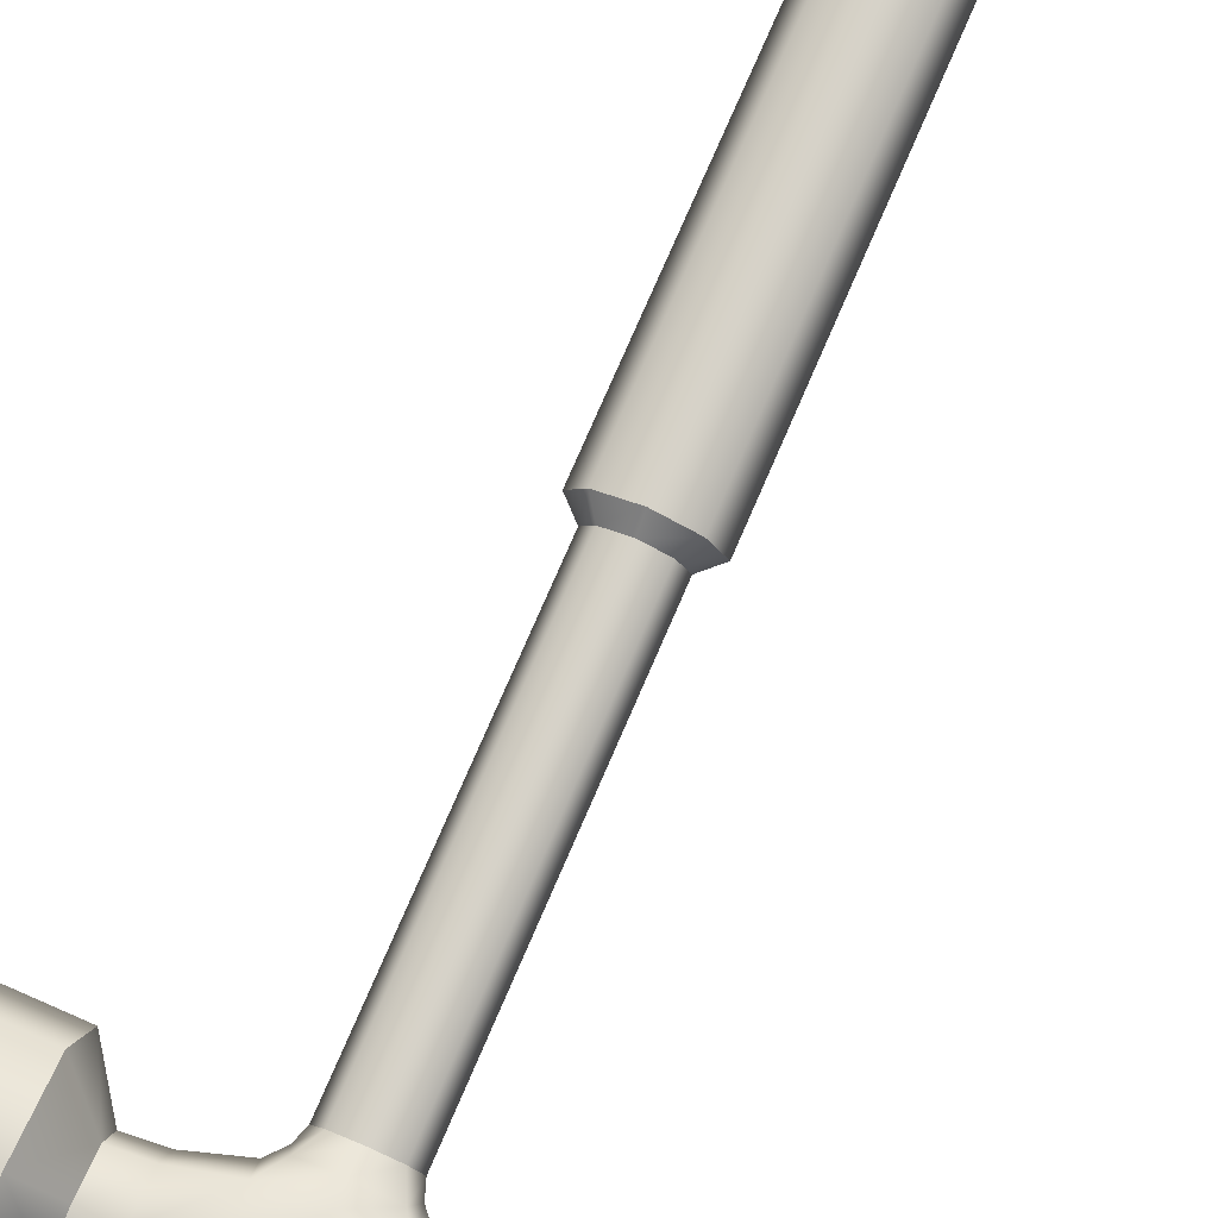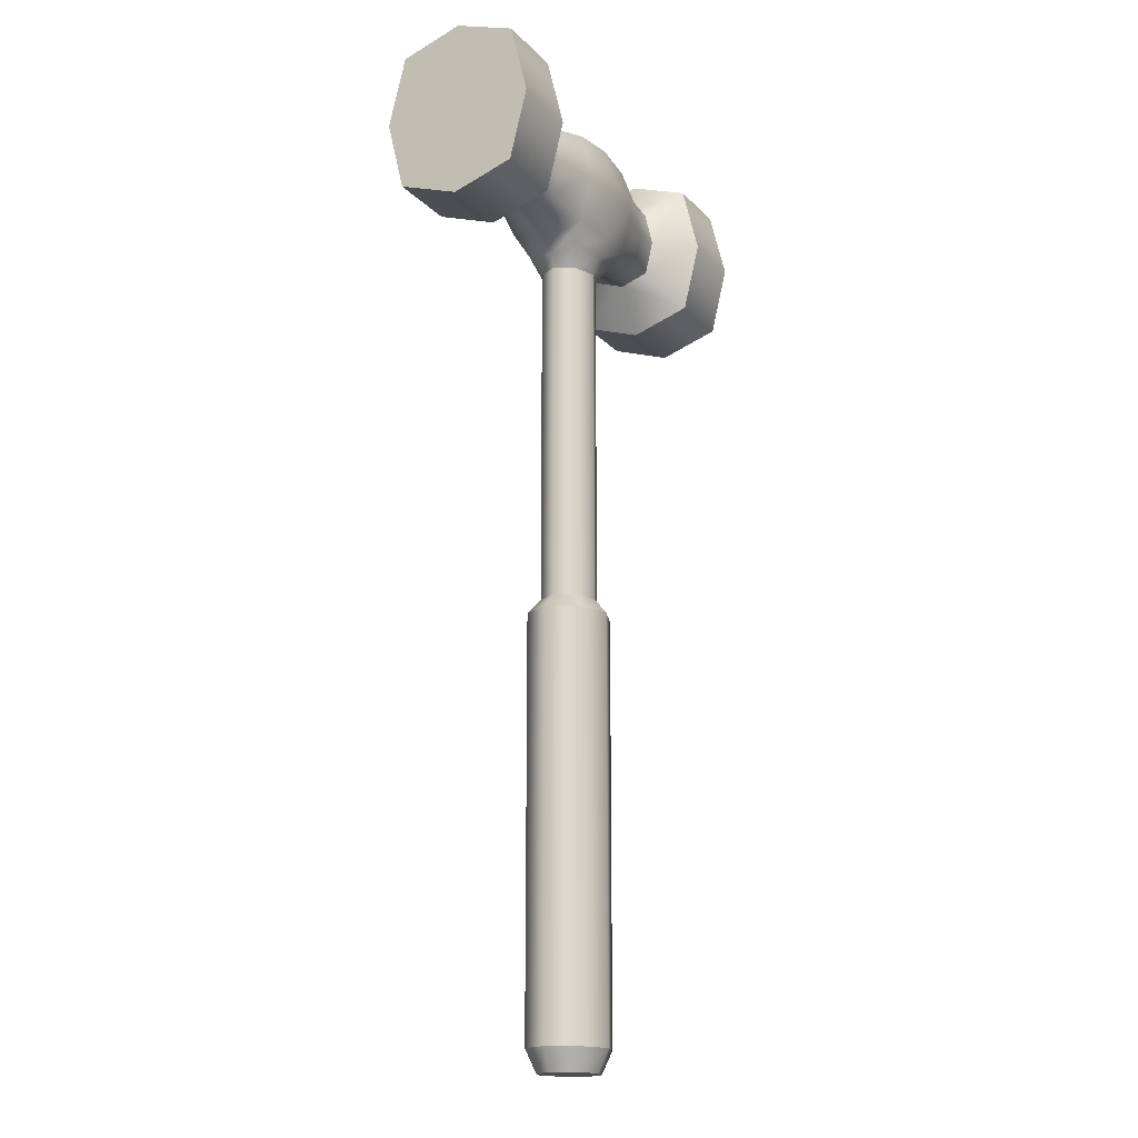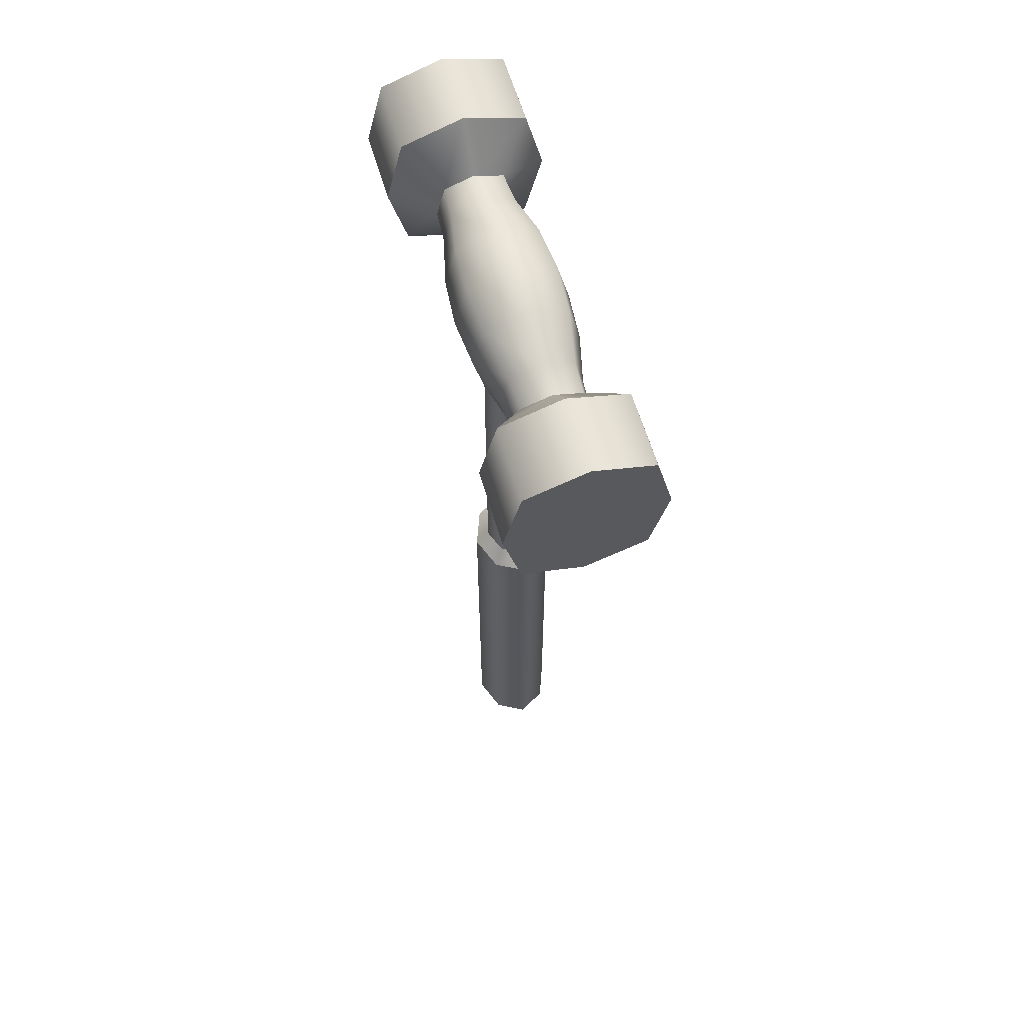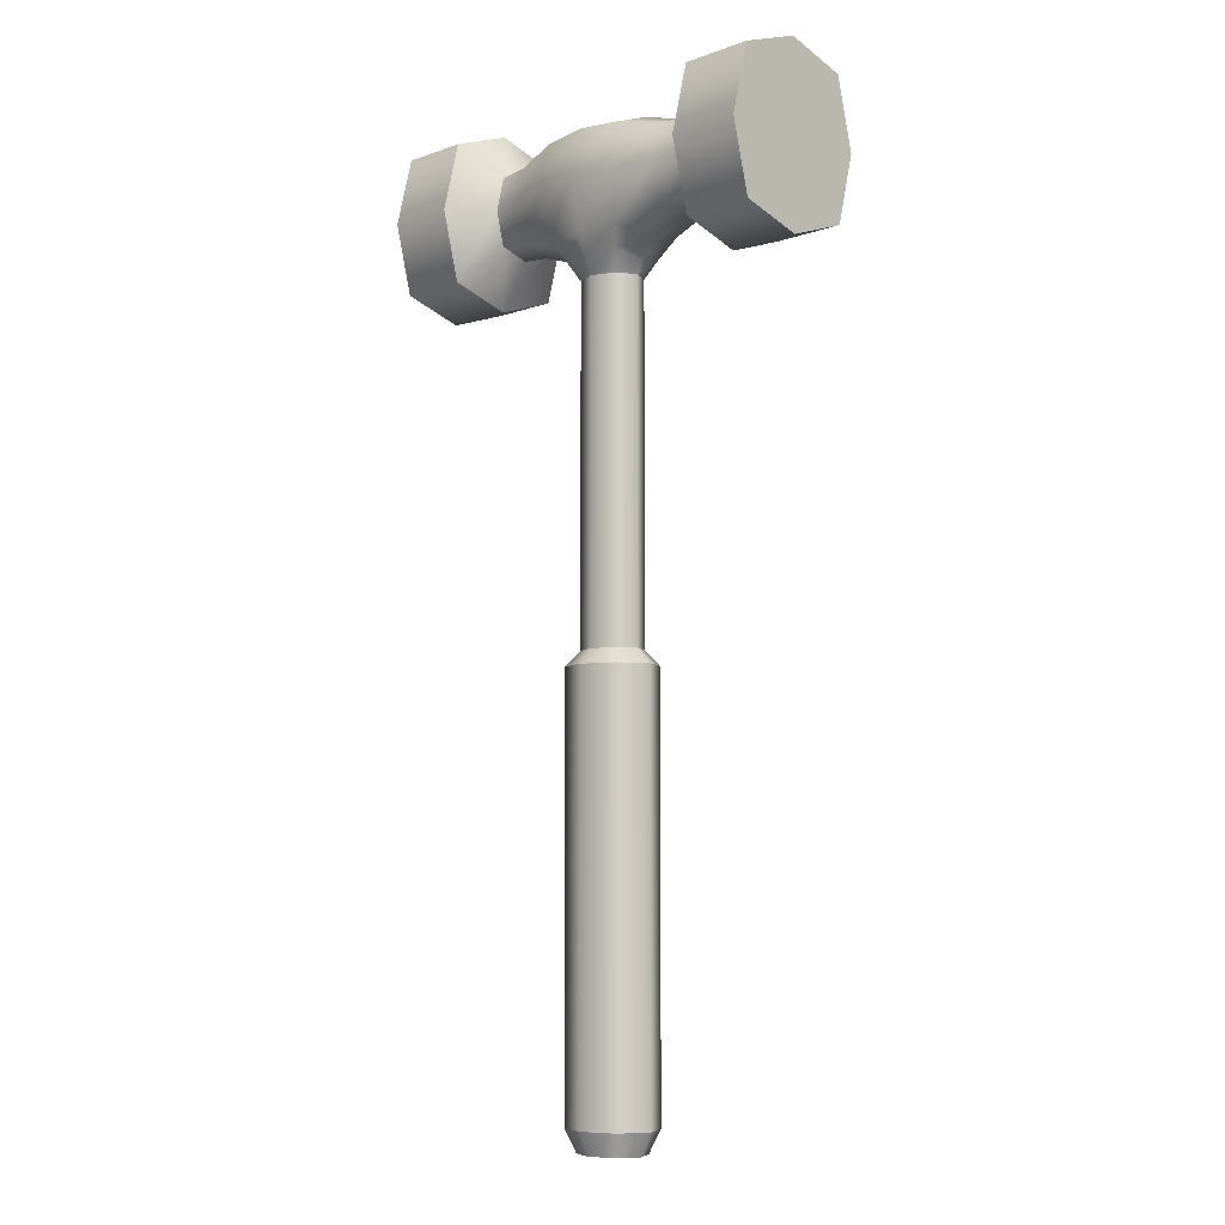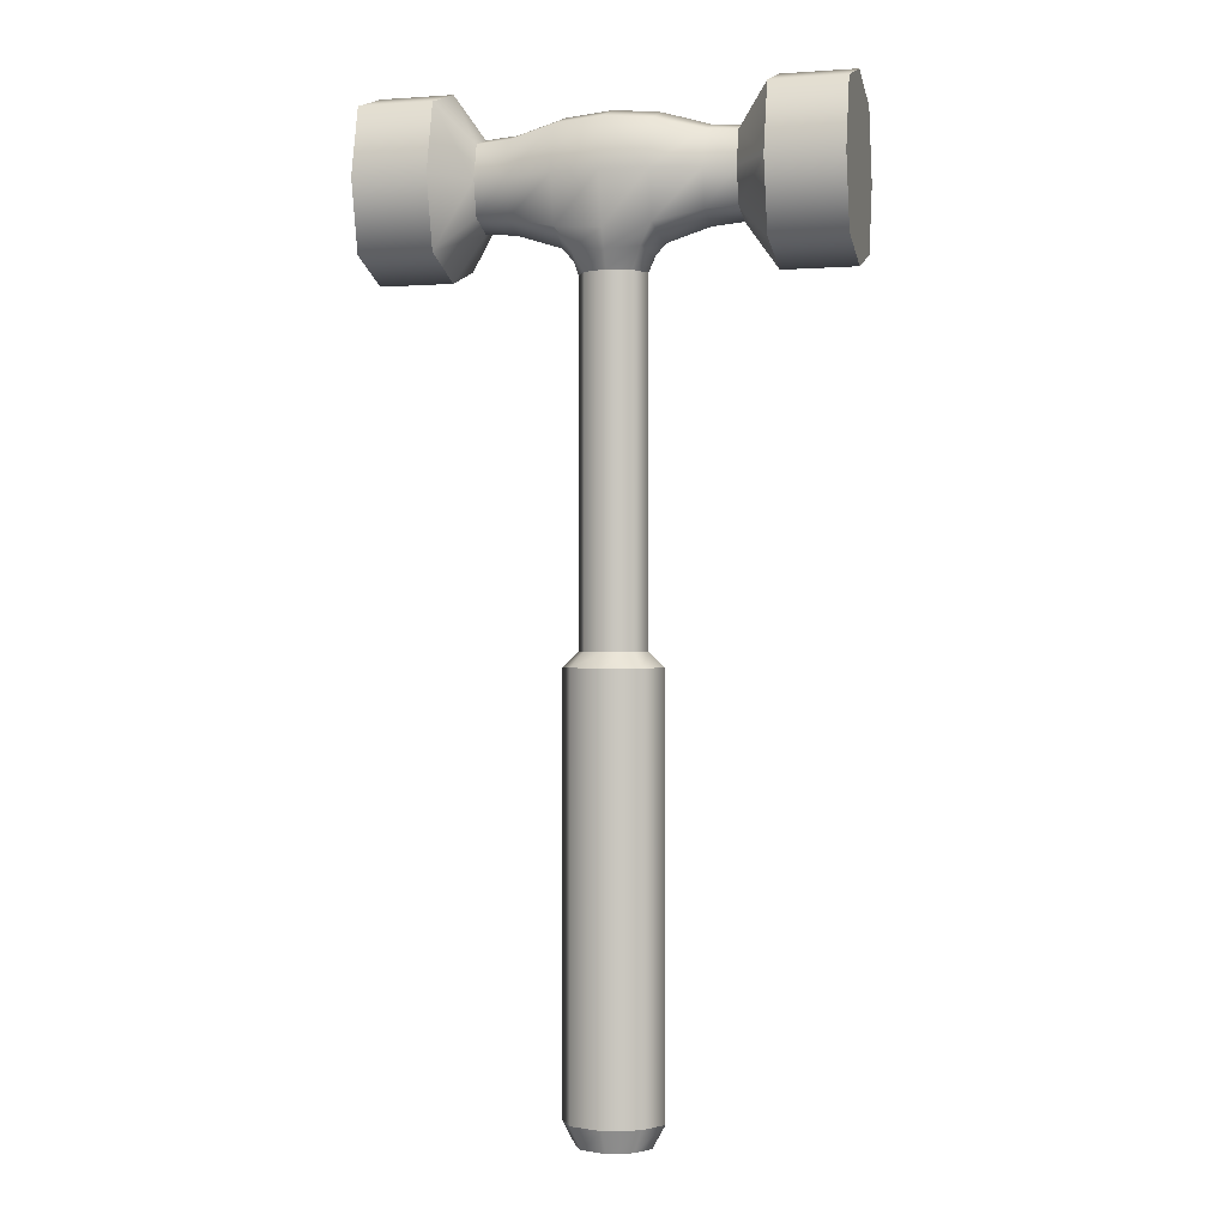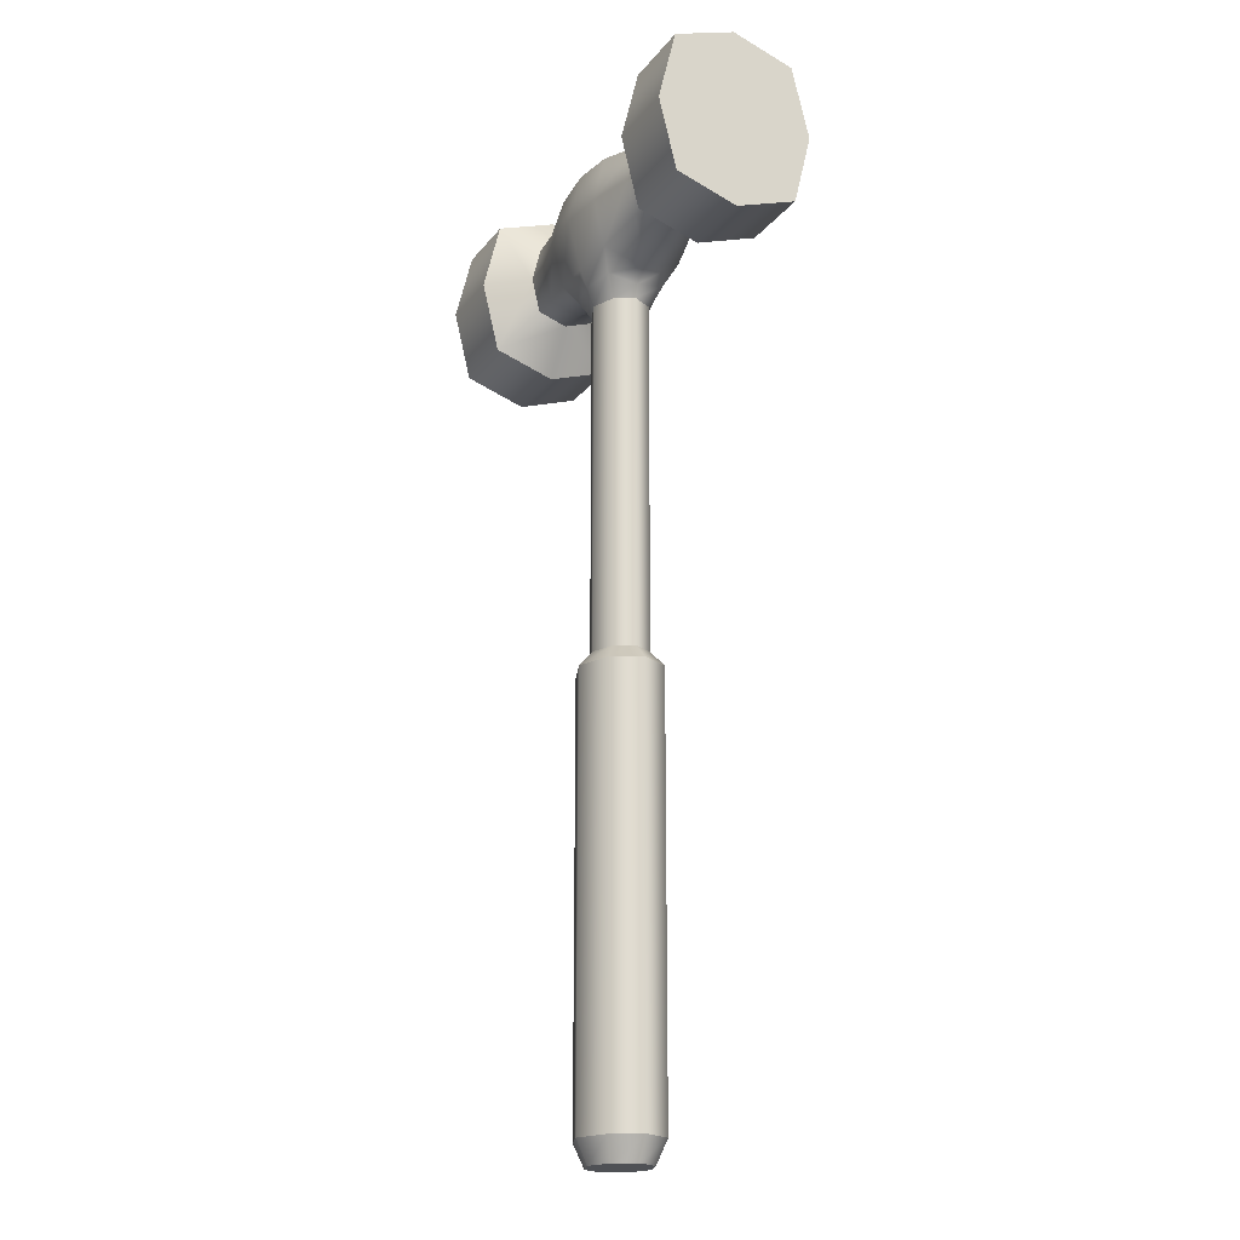
<metadata>
{"format":"obj","ext":"obj","renderer":"f3d","projection":"perspective","resolution":1024,"background":"white","views":[{"elev":77.4,"azim":-156.5,"up":"+Z"},{"elev":-17.1,"azim":118.1,"up":"+Y"},{"elev":62.3,"azim":-106.6,"up":"+Y"},{"elev":-6.6,"azim":-133.7,"up":"+Y"},{"elev":-1.0,"azim":14.7,"up":"+Y"},{"elev":-20.1,"azim":63.4,"up":"+Y"}]}
</metadata>
<code>
g default
v 1.323 1.852 0.04185
v 1.644 1.852 0.04185
v 1.323 1.949 0.04185
v 1.644 1.949 0.04185
v 1.323 1.949 -0.04185
v 1.644 1.949 -0.04185
v 1.323 1.852 -0.04185
v 1.644 1.852 -0.04185
v 1.593 1.949 -0.04185
v 1.593 1.852 -0.04185
v 1.593 1.852 0.04185
v 1.593 1.949 0.04185
v 1.374 1.949 -0.04185
v 1.374 1.852 -0.04185
v 1.374 1.852 0.04185
v 1.374 1.949 0.04185
v 1.57 1.924 -0.02013
v 1.57 1.876 -0.02013
v 1.57 1.876 0.02013
v 1.57 1.924 0.02013
v 1.397 1.924 -0.02013
v 1.397 1.876 -0.02013
v 1.397 1.876 0.02013
v 1.397 1.924 0.02013
v 1.484 1.936 -0.02979
v 1.484 1.865 -0.02979
v 1.484 1.865 0.02979
v 1.484 1.936 0.02979
v 1.549 1.926 -0.02136
v 1.516 1.933 -0.02767
v 1.549 1.875 -0.02136
v 1.516 1.867 -0.02767
v 1.549 1.875 0.02136
v 1.516 1.867 0.02767
v 1.549 1.926 0.02136
v 1.516 1.933 0.02767
v 1.452 1.933 -0.02767
v 1.419 1.926 -0.02136
v 1.419 1.875 -0.02136
v 1.452 1.867 -0.02767
v 1.419 1.875 0.02136
v 1.452 1.867 0.02767
v 1.419 1.926 0.02136
v 1.452 1.933 0.02767
v 1.484 1.9 -0.03825
v 1.452 1.9 -0.03553
v 1.419 1.9 -0.02742
v 1.397 1.9 -0.02584
v 1.374 1.9 -0.05374
v 1.323 1.9 -0.05374
v 1.323 1.9 0.05374
v 1.374 1.9 0.05374
v 1.397 1.9 0.02584
v 1.419 1.9 0.02742
v 1.452 1.9 0.03553
v 1.484 1.9 0.03825
v 1.516 1.9 0.03553
v 1.549 1.9 0.02742
v 1.57 1.9 0.02584
v 1.593 1.9 0.05374
v 1.644 1.9 0.05374
v 1.644 1.9 -0.05374
v 1.593 1.9 -0.05374
v 1.57 1.9 -0.02584
v 1.549 1.9 -0.02742
v 1.516 1.9 -0.03553
v 1.644 1.963 0
v 1.593 1.963 0
v 1.57 1.931 0
v 1.549 1.933 0
v 1.516 1.943 0
v 1.484 1.946 0
v 1.452 1.943 0
v 1.419 1.933 0
v 1.397 1.931 0
v 1.374 1.963 0
v 1.323 1.963 0
v 1.323 1.9 0
v 1.323 1.838 0
v 1.374 1.838 0
v 1.397 1.869 0
v 1.419 1.868 0
v 1.449 1.858 0
v 1.518 1.858 0
v 1.549 1.868 0
v 1.57 1.869 0
v 1.593 1.838 0
v 1.644 1.838 0
v 1.644 1.9 0
v 1.46 1.292 0.01979
v 1.507 1.292 0.01979
v 1.46 1.585 0.01979
v 1.507 1.585 0.01979
v 1.46 1.585 -0.01979
v 1.507 1.585 -0.01979
v 1.46 1.292 -0.01979
v 1.507 1.292 -0.01979
v 1.484 1.585 0.02885
v 1.484 1.585 -0.02885
v 1.484 1.292 -0.02885
v 1.484 1.292 0.02885
v 1.518 1.585 0
v 1.449 1.585 0
v 1.449 1.292 0
v 1.518 1.292 0
v 1.466 1.277 0.01475
v 1.484 1.277 0.0215
v 1.466 1.277 -0.01475
v 1.484 1.277 -0.0215
v 1.458 1.277 0
v 1.501 1.277 -0.01475
v 1.509 1.277 0
v 1.501 1.277 0.01475
v 1.484 1.277 0
v 1.468 1.595 0.01345
v 1.484 1.595 0.0196
v 1.468 1.595 -0.01345
v 1.484 1.595 -0.0196
v 1.46 1.595 0
v 1.5 1.595 0.01345
v 1.507 1.595 0
v 1.5 1.595 -0.01345
v 1.468 1.84 0.01345
v 1.484 1.84 0.0196
v 1.468 1.84 -0.01345
v 1.484 1.84 -0.0196
v 1.46 1.84 0
v 1.5 1.84 0.01345
v 1.507 1.84 0
v 1.5 1.84 -0.01345
v 1.51 1.849 0
v 1.507 1.854 0.02056
v 1.484 1.852 0.02469
v 1.461 1.854 0.02056
v 1.457 1.849 0
v 1.461 1.854 -0.02056
v 1.484 1.852 -0.02469
v 1.507 1.854 -0.02056
g hammer
f 51 52 16 3
f 3 16 76 77
f 5 13 49 50
f 79 80 15 1
f 61 89 67 4
f 78 51 3 77
f 9 6 62 63
f 11 87 88 2
f 12 60 61 4
f 68 12 4 67
f 13 21 48 49
f 15 80 81 23
f 16 52 53 24
f 76 16 24 75
f 17 9 63 64
f 19 86 87 11
f 20 59 60 12
f 69 20 12 68
f 70 71 36 35
f 30 29 65 66
f 84 85 33 34
f 57 58 35 36
f 73 74 43 44
f 38 37 46 47
f 82 83 42 41
f 54 55 44 43
f 21 38 47 48
f 23 81 82 41
f 24 53 54 43
f 75 24 43 74
f 29 17 64 65
f 33 85 86 19
f 35 58 59 20
f 70 35 20 69
f 25 30 66 45
f 28 56 57 36
f 72 28 36 71
f 37 25 45 46
f 44 55 56 28
f 73 44 28 72
f 46 45 26 40
f 47 46 40 39
f 48 47 39 22
f 49 48 22 14
f 50 49 14 7
f 79 1 51 78
f 1 15 52 51
f 53 52 15 23
f 54 53 23 41
f 41 42 55 54
f 56 55 42 27
f 57 56 27 34
f 34 33 58 57
f 59 58 33 19
f 60 59 19 11
f 61 60 11 2
f 2 88 89 61
f 63 62 8 10
f 64 63 10 18
f 65 64 18 31
f 66 65 31 32
f 45 66 32 26
f 9 68 67 6
f 17 69 68 9
f 29 70 69 17
f 29 30 71 70
f 25 72 71 30
f 37 73 72 25
f 37 38 74 73
f 21 75 74 38
f 13 76 75 21
f 77 76 13 5
f 50 78 77 5
f 7 79 78 50
f 7 14 80 79
f 81 80 14 22
f 82 81 22 39
f 39 40 83 82
f 32 31 85 84
f 86 85 31 18
f 87 86 18 10
f 88 87 10 8
f 89 88 8 62
f 67 89 62 6
f 90 101 98 92
f 94 99 100 96
f 91 105 102 93
f 104 90 92 103
f 100 99 95 97
f 98 101 91 93
f 96 104 103 94
f 102 105 97 95
f 101 90 106 107
f 96 100 109 108
f 104 96 108 110
f 97 105 112 111
f 100 97 111 109
f 91 101 107 113
f 90 104 110 106
f 105 91 113 112
f 107 106 114
f 108 109 114
f 110 108 114
f 111 112 114
f 109 111 114
f 113 107 114
f 106 110 114
f 112 113 114
f 92 98 116 115
f 99 94 117 118
f 103 92 115 119
f 93 102 121 120
f 98 93 120 116
f 95 99 118 122
f 102 95 122 121
f 94 103 119 117
f 115 116 124 123
f 118 117 125 126
f 119 115 123 127
f 120 121 129 128
f 116 120 128 124
f 122 118 126 130
f 121 122 130 129
f 117 119 127 125
f 131 132 128 129
f 132 133 124 128
f 133 134 123 124
f 134 135 127 123
f 135 136 125 127
f 136 137 126 125
f 137 138 130 126
f 138 131 129 130
f 84 34 132 131
f 34 27 133 132
f 27 42 134 133
f 42 83 135 134
f 83 40 136 135
f 40 26 137 136
f 26 32 138 137
f 32 84 131 138

</code>
